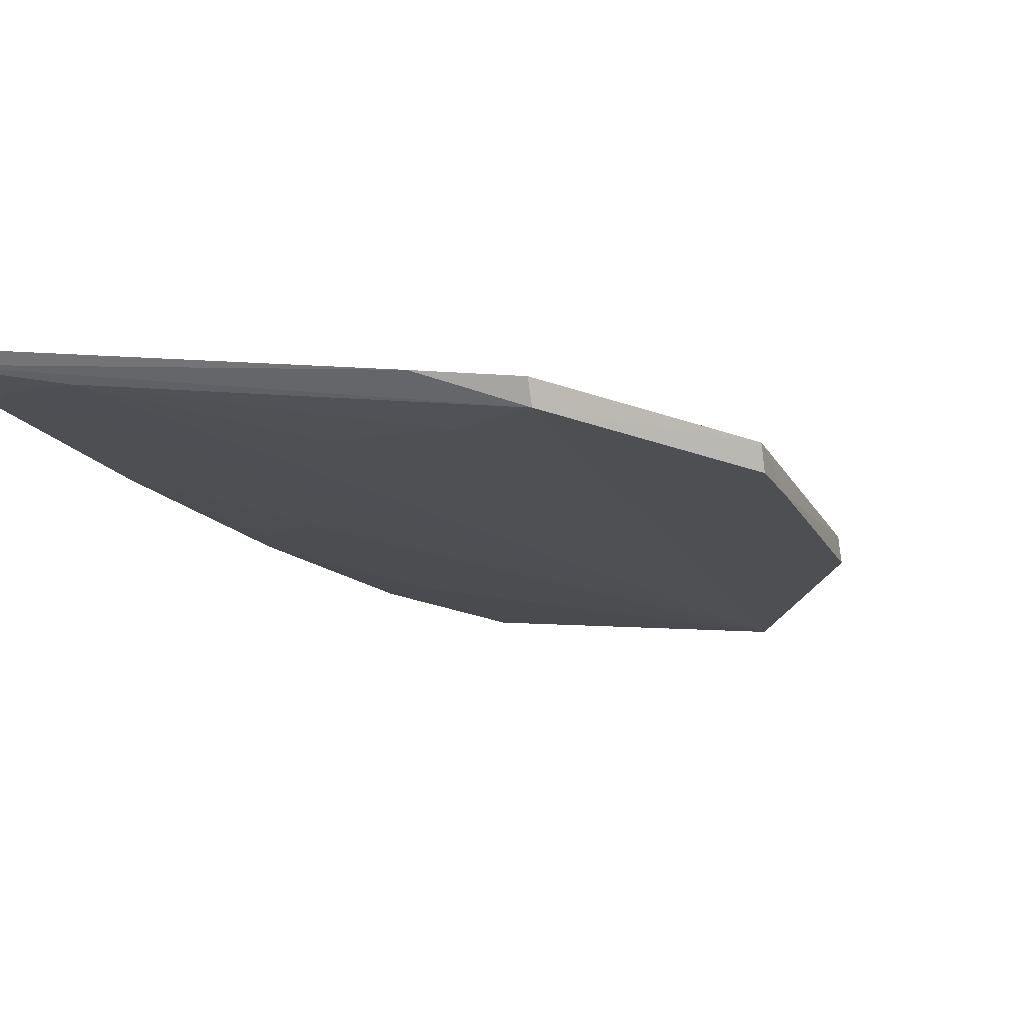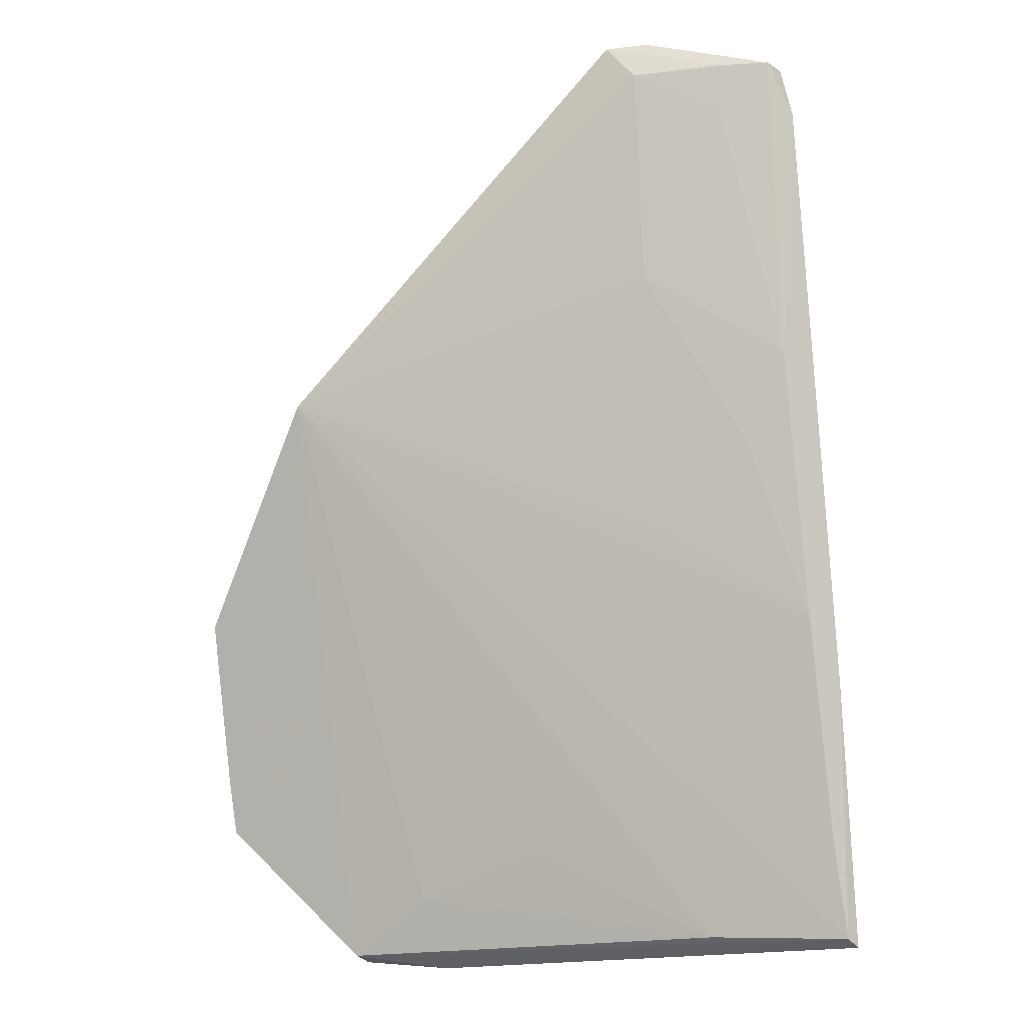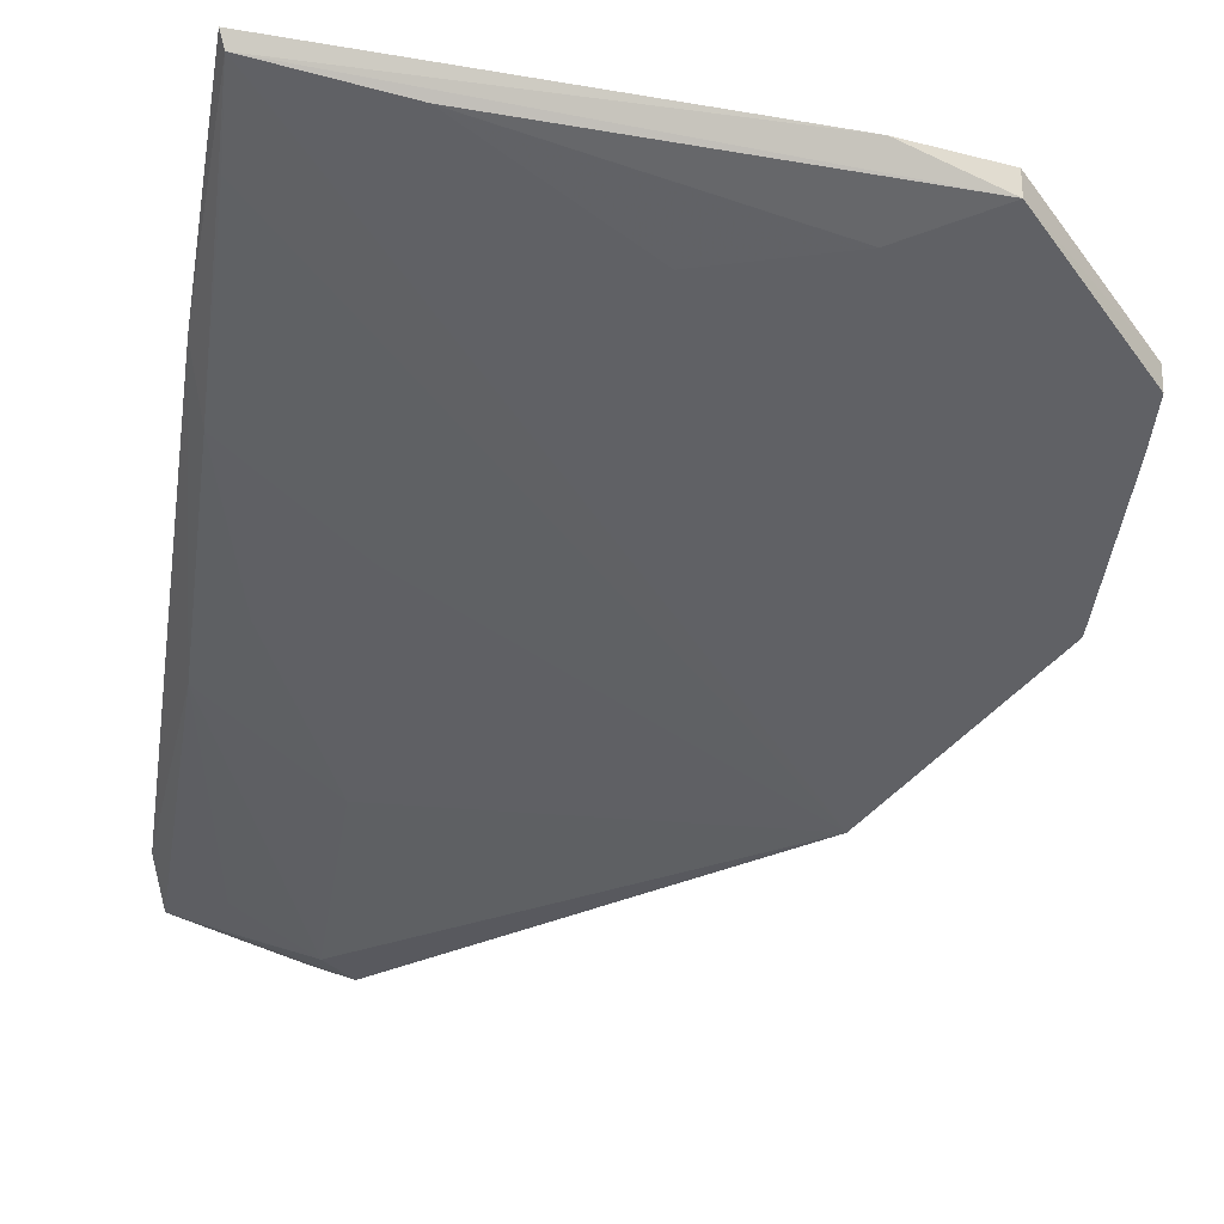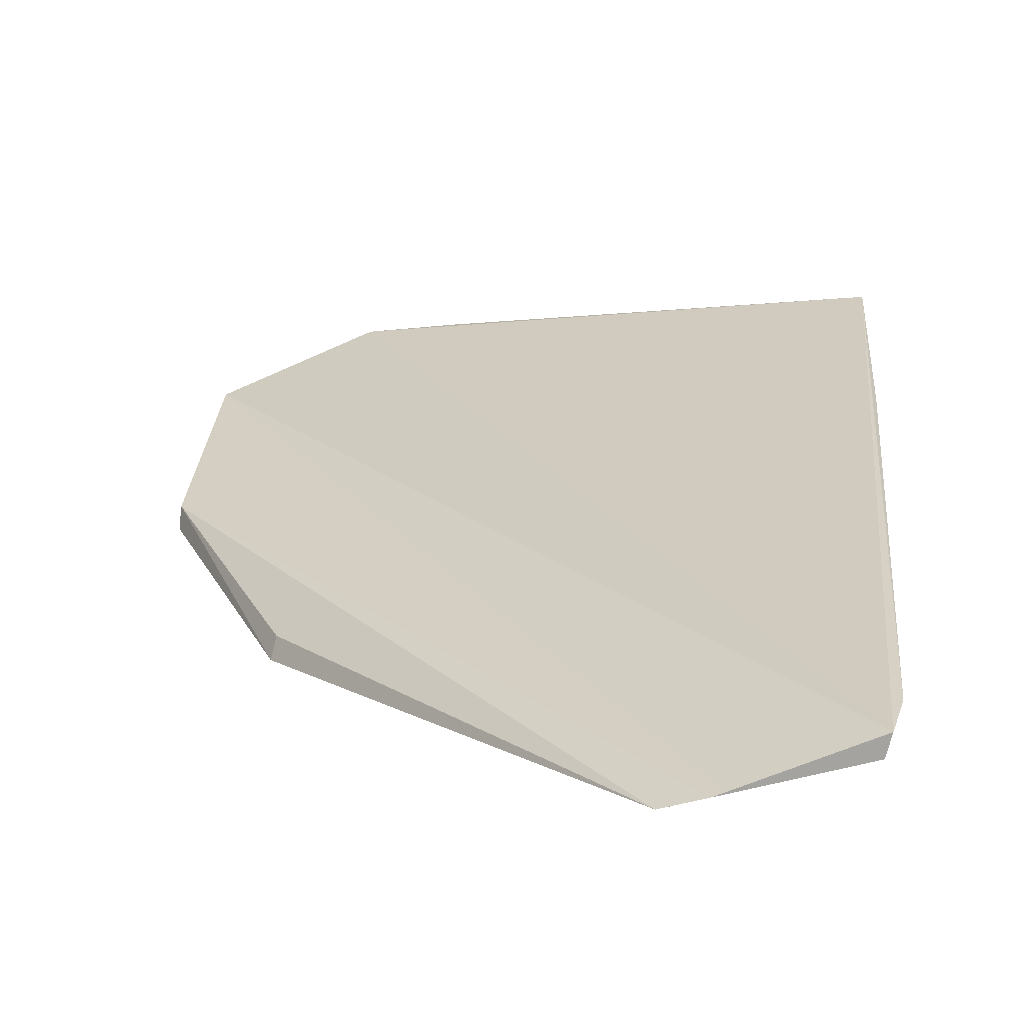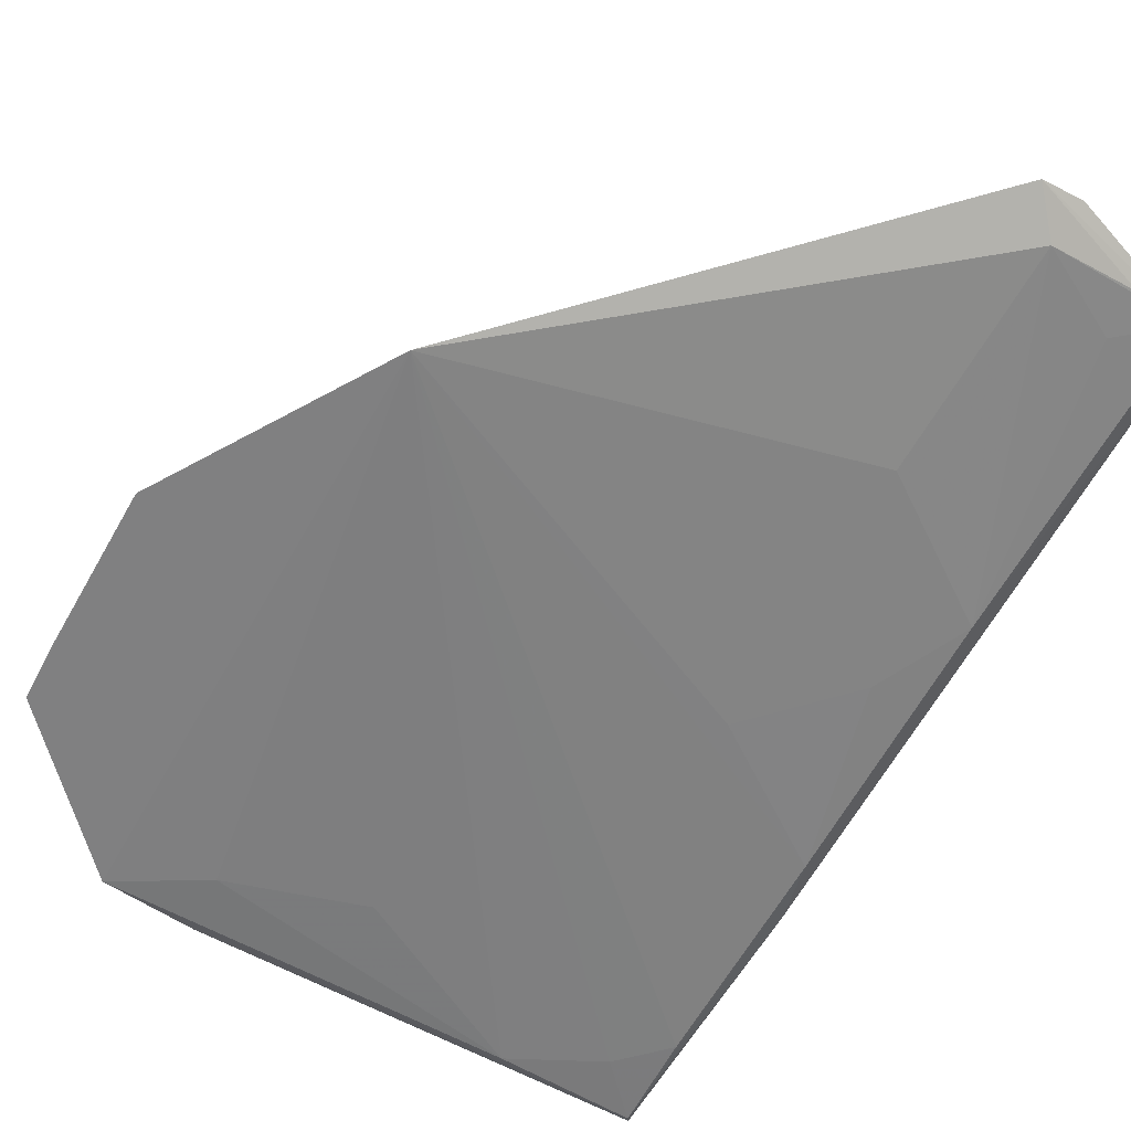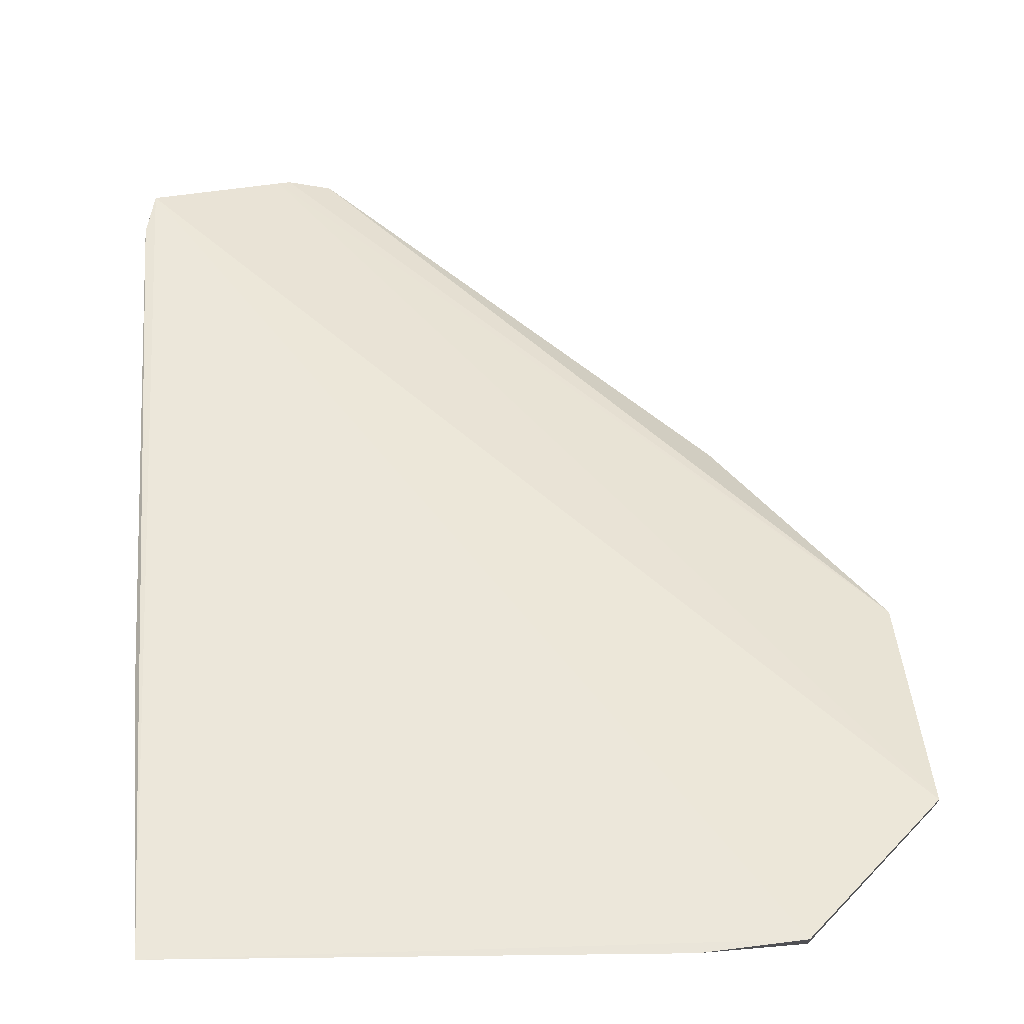
<metadata>
{"format":"obj","ext":"obj","renderer":"f3d","projection":"perspective","resolution":1024,"background":"white","views":[{"elev":-4.5,"azim":22.5,"up":"+Z"},{"elev":-15.4,"azim":-152.6,"up":"+Y"},{"elev":-35.3,"azim":-8.6,"up":"+Z"},{"elev":17.2,"azim":-174.1,"up":"+Z"},{"elev":-74.5,"azim":150.4,"up":"+Z"},{"elev":57.0,"azim":-4.4,"up":"+Z"}]}
</metadata>
<code>
v -0.09863 -0.4021 0.03109
v -0.05277 -0.3544 0.009747
v -0.05307 -0.3563 0.01742
v -0.235 -0.0834 -0.01248
v -0.2773 -0.3673 0.03629
v -0.09831 -0.2042 -0.02595
v -0.2809 -0.09868 0.001079
v -0.09818 -0.4002 0.02352
v -0.0529 -0.2796 -0.009123
v -0.2767 -0.2019 0.005734
v -0.2389 -0.08472 -0.01126
v -0.2803 -0.4015 0.04855
v -0.2324 -0.3973 0.03629
v -0.05234 -0.3366 0.005258
v -0.05329 -0.2817 -0.001886
v -0.2772 -0.2921 0.02107
v -0.2325 -0.09747 -0.01787
v -0.1299 -0.405 0.03389
v -0.2622 -0.3821 0.03717
v -0.1723 -0.3669 0.02175
v -0.2212 -0.08389 -0.01658
v -0.231 -0.1713 -0.008345
v -0.2829 -0.3135 0.03313
v -0.2789 -0.09801 -0.006243
v -0.2785 -0.3989 0.04392
v -0.1273 -0.382 0.02107
v -0.09968 -0.207 -0.01898
v -0.2615 -0.2316 0.007453
v -0.284 -0.1151 0.003414
v -0.2609 -0.1118 -0.009302
v -0.2611 -0.09698 -0.0107
v -0.2316 -0.2615 0.007453
f 7 1 3
f 8 2 3
f 8 3 1
f 8 6 2
f 9 2 6
f 11 7 3
f 11 4 7
f 12 1 7
f 14 3 2
f 14 2 9
f 15 9 6
f 15 14 9
f 15 3 14
f 15 11 3
f 15 4 11
f 16 6 5
f 18 8 1
f 18 1 12
f 19 5 6
f 19 6 13
f 20 13 6
f 21 4 15
f 21 6 17
f 22 17 6
f 22 10 17
f 23 10 16
f 24 7 4
f 24 4 21
f 25 13 8
f 25 8 18
f 25 18 12
f 25 19 13
f 25 5 19
f 25 12 23
f 25 23 16
f 25 16 5
f 26 20 6
f 26 6 8
f 26 8 13
f 26 13 20
f 27 21 15
f 27 15 6
f 27 6 21
f 28 16 10
f 28 10 22
f 28 22 6
f 29 23 12
f 29 12 7
f 29 7 24
f 29 24 10
f 29 10 23
f 30 24 17
f 30 17 10
f 30 10 24
f 31 24 21
f 31 21 17
f 31 17 24
f 32 28 6
f 32 6 16
f 32 16 28

</code>
